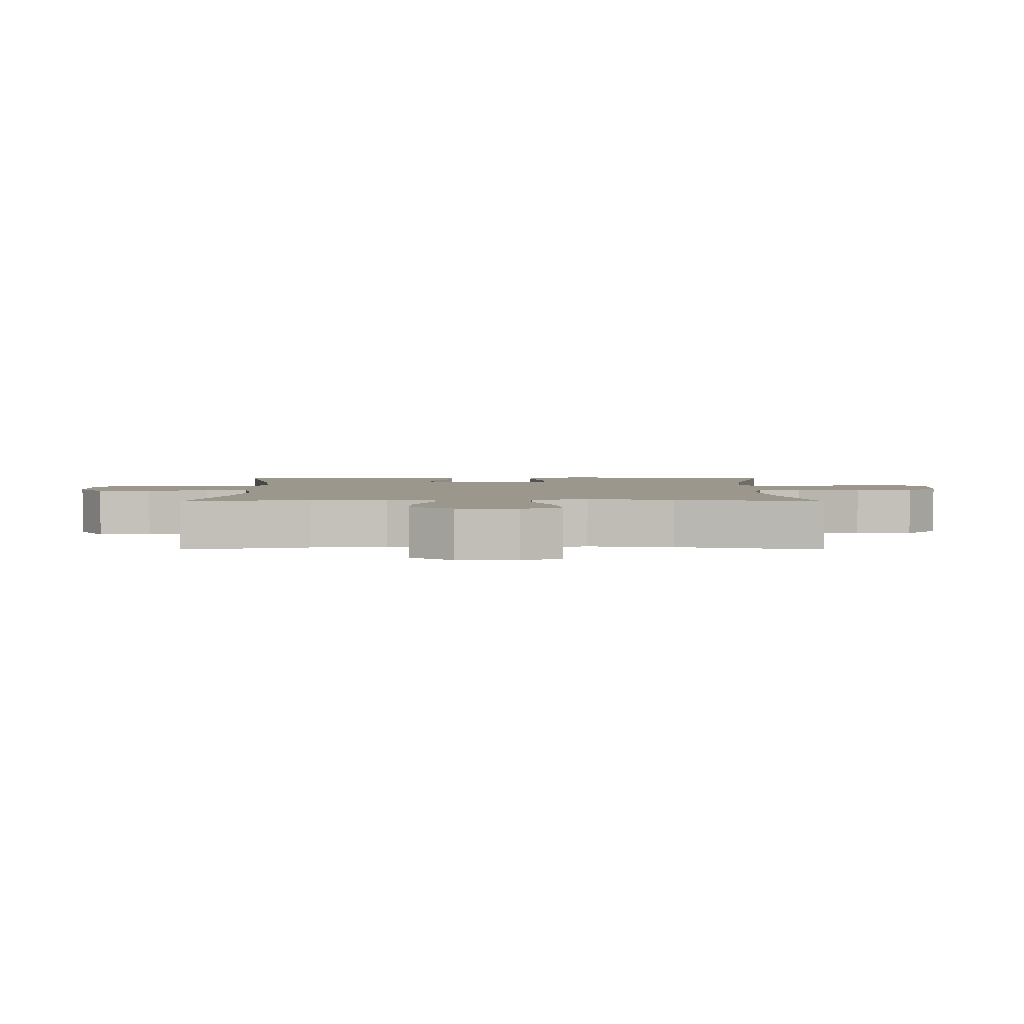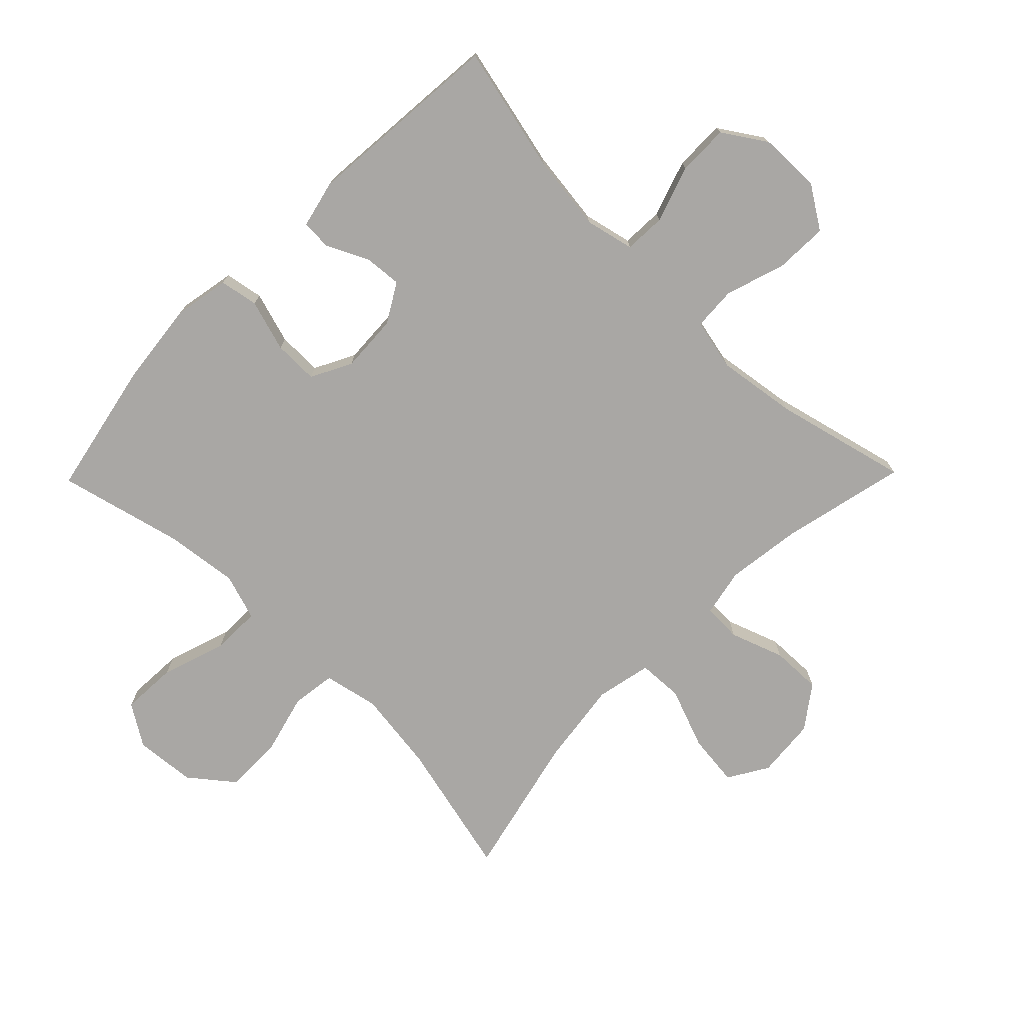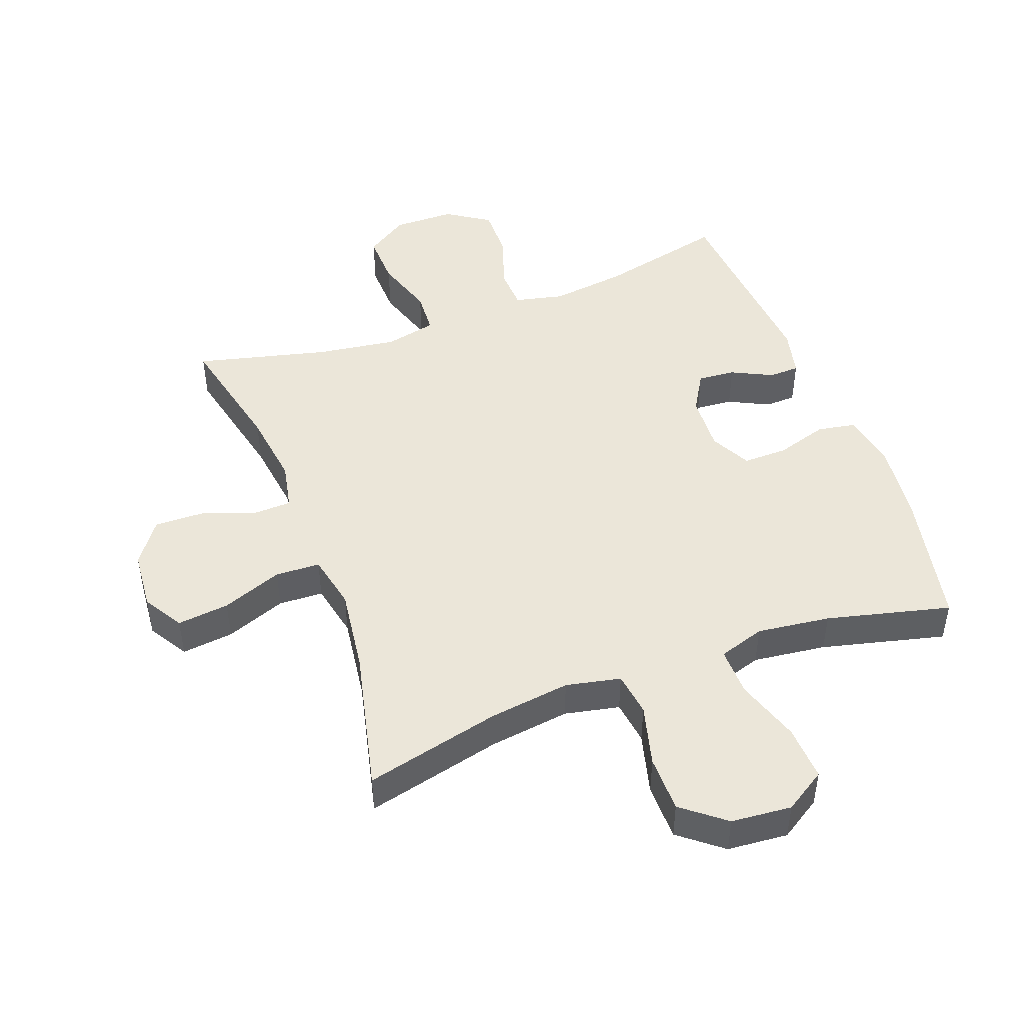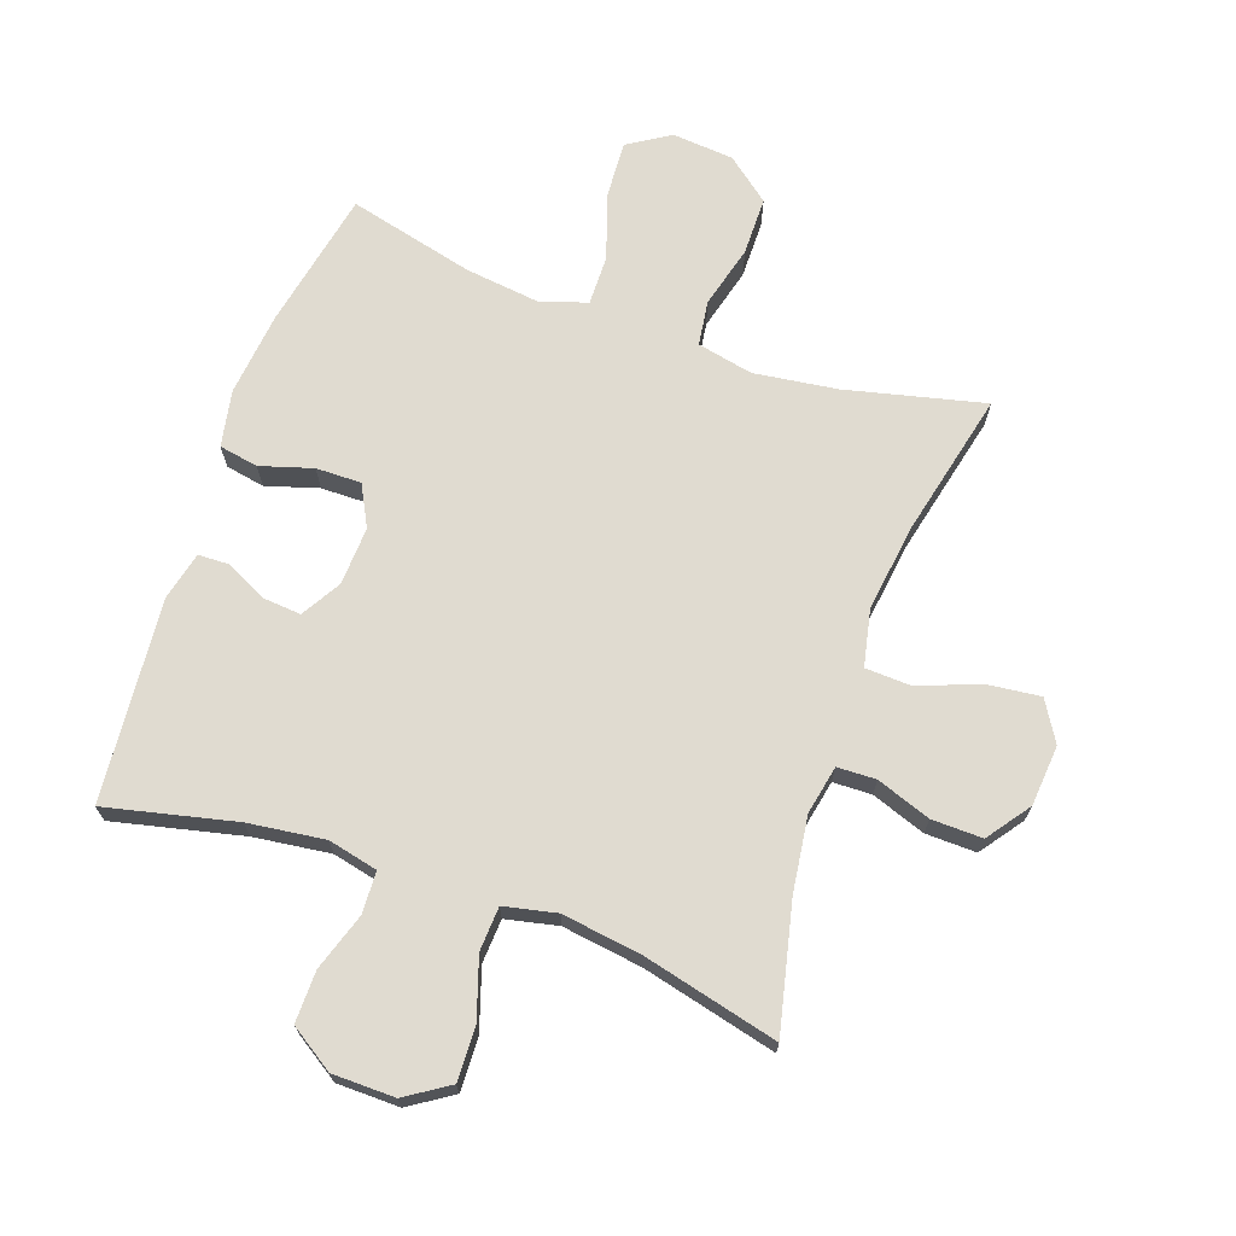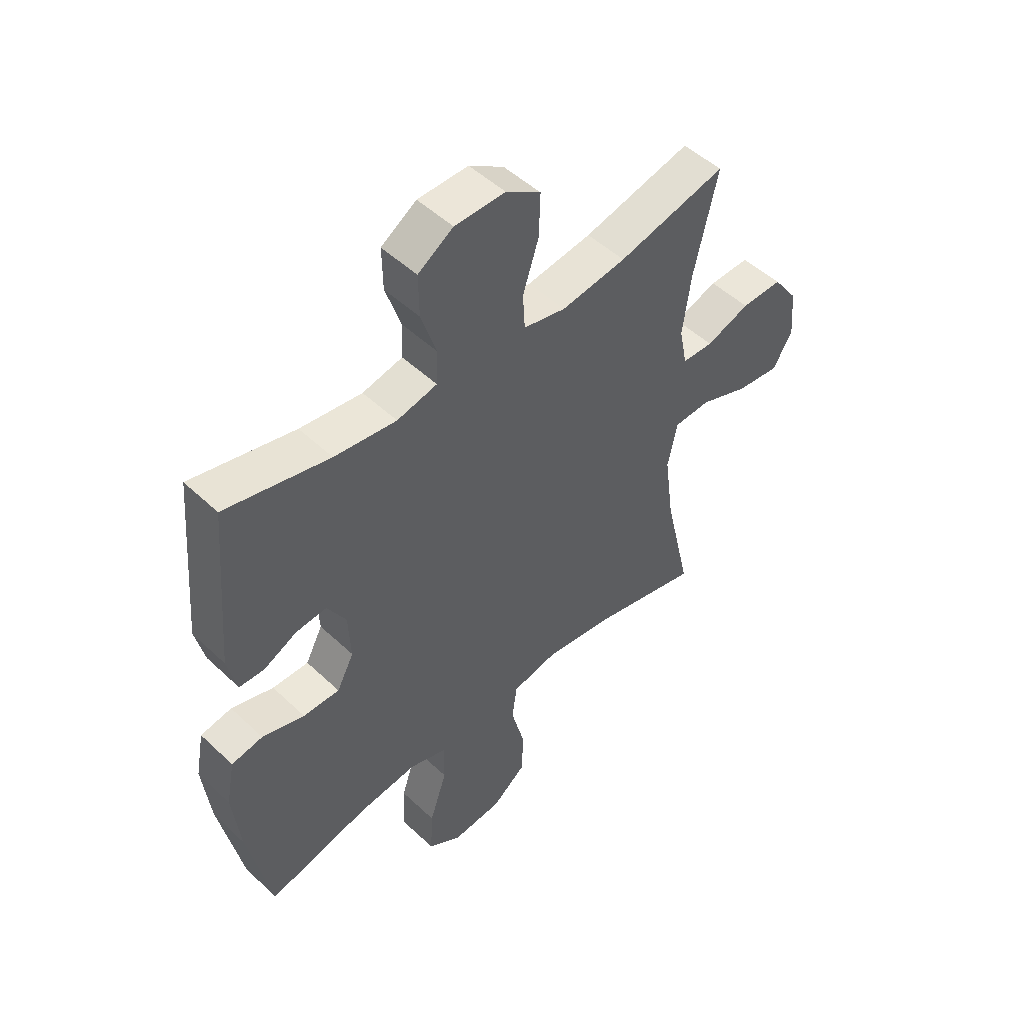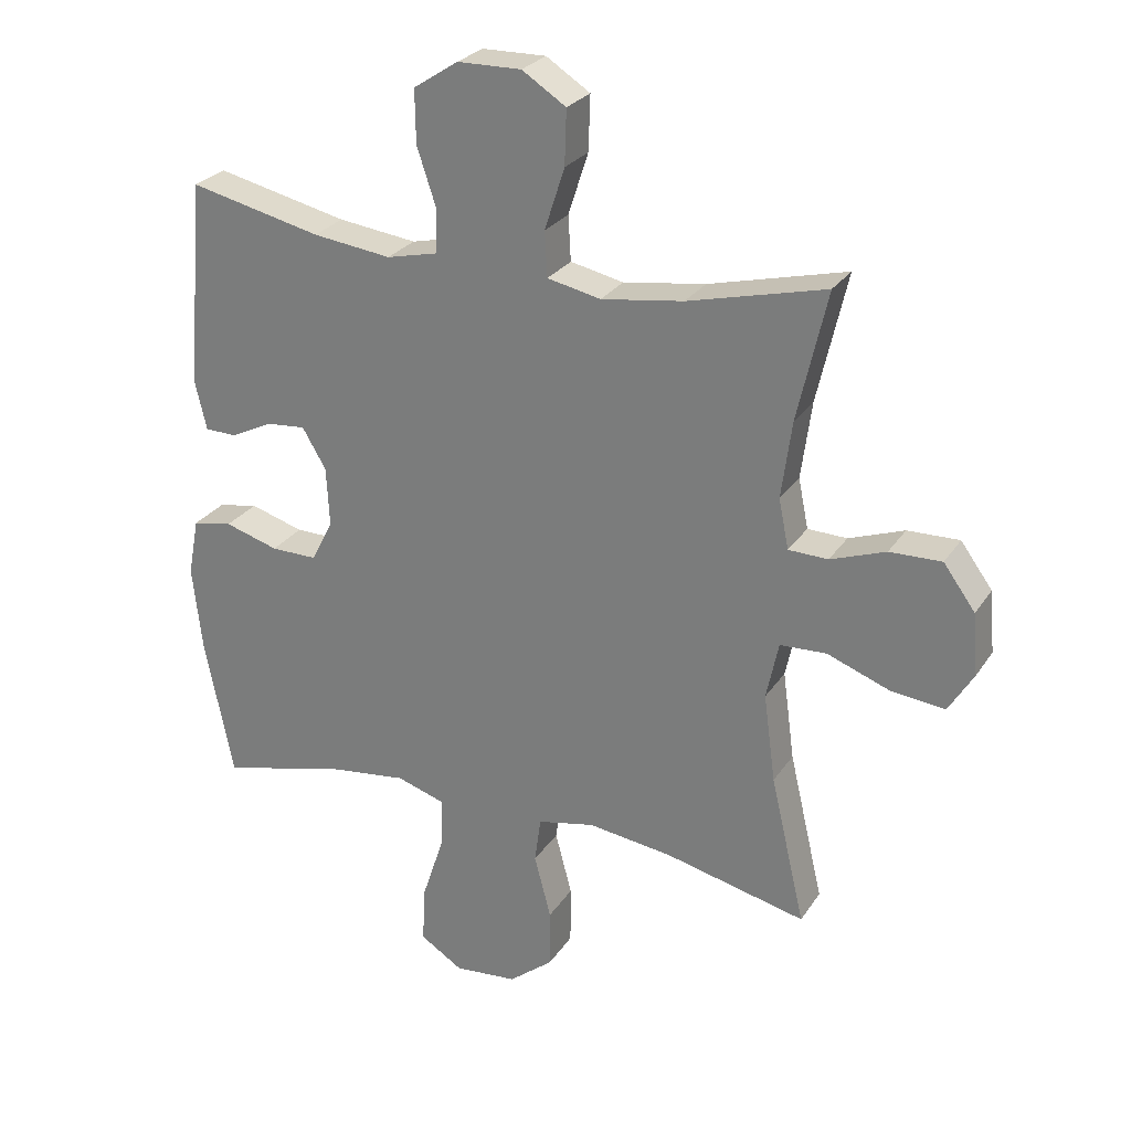
<metadata>
{"format":"obj","ext":"obj","renderer":"f3d","projection":"perspective","resolution":1024,"background":"white","views":[{"elev":2.9,"azim":90.0,"up":"+Y"},{"elev":-74.7,"azim":-44.4,"up":"+Y"},{"elev":47.4,"azim":159.6,"up":"+Y"},{"elev":70.0,"azim":19.3,"up":"+Y"},{"elev":49.8,"azim":-44.0,"up":"+Z"},{"elev":26.5,"azim":26.1,"up":"+Z"}]}
</metadata>
<code>
o path98
v -0.5406 0.0375 0.1867
v -0.5226 0.0375 0.1102
v -0.4736 0.0375 0.1088
v -0.4085 0.0375 0.1408
v -0.3484 0.0375 0.146
v -0.3117 0.0375 0.08379
v -0.307 0.0375 -0.008141
v -0.3404 0.0375 -0.07256
v -0.4117 0.0375 -0.07186
v -0.4945 0.0375 -0.04688
v -0.556 0.0375 -0.0581
v -0.5727 0.0375 -0.1469
v -0.558 0.0375 -0.2786
v -0.5139 0.0375 -0.4965
v -0.3159 0.0375 -0.4476
v -0.1986 0.0375 -0.4331
v -0.1245 0.0375 -0.4569
v -0.1258 0.0375 -0.5347
v -0.1598 0.0375 -0.6378
v -0.1646 0.0375 -0.7264
v -0.09873 0.0375 -0.7681
v -0.001682 0.0375 -0.7596
v 0.06683 0.0375 -0.7052
v 0.06734 0.0375 -0.6142
v 0.0415 0.0375 -0.516
v 0.05119 0.0375 -0.4454
v 0.139 0.0375 -0.4269
v 0.2702 0.0375 -0.4446
v 0.4878 0.0375 -0.4965
v 0.4346 0.0375 -0.2677
v 0.4163 0.0375 -0.1311
v 0.4352 0.0375 -0.04258
v 0.5069 0.0375 -0.03948
v 0.6038 0.0375 -0.07593
v 0.687 0.0375 -0.08529
v 0.7254 0.0375 -0.0222
v 0.7171 0.0375 0.07355
v 0.668 0.0375 0.1408
v 0.5878 0.0375 0.1389
v 0.5023 0.0375 0.1084
v 0.4414 0.0375 0.1103
v 0.4259 0.0375 0.1869
v 0.4419 0.0375 0.3058
v 0.4878 0.0375 0.5054
v 0.2757 0.0375 0.453
v 0.1489 0.0375 0.4349
v 0.06639 0.0375 0.4527
v 0.06239 0.0375 0.5221
v 0.09329 0.0375 0.6173
v 0.09605 0.0375 0.7018
v 0.02817 0.0375 0.7456
v -0.07042 0.0375 0.7442
v -0.1392 0.0375 0.6992
v -0.138 0.0375 0.6176
v -0.108 0.0375 0.5272
v -0.1109 0.0375 0.4612
v -0.1894 0.0375 0.4432
v -0.3107 0.0375 0.4587
v -0.5139 0.0375 0.5054
v -0.5406 -0.0375 0.1867
v -0.5226 -0.0375 0.1102
v -0.4736 -0.0375 0.1088
v -0.4085 -0.0375 0.1408
v -0.3484 -0.0375 0.146
v -0.3117 -0.0375 0.08379
v -0.307 -0.0375 -0.008141
v -0.3404 -0.0375 -0.07256
v -0.4117 -0.0375 -0.07186
v -0.4945 -0.0375 -0.04688
v -0.556 -0.0375 -0.0581
v -0.5727 -0.0375 -0.1469
v -0.558 -0.0375 -0.2786
v -0.5139 -0.0375 -0.4965
v -0.3159 -0.0375 -0.4476
v -0.1986 -0.0375 -0.4331
v -0.1245 -0.0375 -0.4569
v -0.1258 -0.0375 -0.5347
v -0.1598 -0.0375 -0.6378
v -0.1646 -0.0375 -0.7264
v -0.09873 -0.0375 -0.7681
v -0.001682 -0.0375 -0.7596
v 0.06683 -0.0375 -0.7052
v 0.06734 -0.0375 -0.6142
v 0.0415 -0.0375 -0.516
v 0.05119 -0.0375 -0.4454
v 0.139 -0.0375 -0.4269
v 0.2702 -0.0375 -0.4446
v 0.4878 -0.0375 -0.4965
v 0.4346 -0.0375 -0.2677
v 0.4163 -0.0375 -0.1311
v 0.4352 -0.0375 -0.04258
v 0.5069 -0.0375 -0.03948
v 0.6038 -0.0375 -0.07593
v 0.687 -0.0375 -0.08529
v 0.7254 -0.0375 -0.0222
v 0.7171 -0.0375 0.07355
v 0.668 -0.0375 0.1408
v 0.5878 -0.0375 0.1389
v 0.5023 -0.0375 0.1084
v 0.4414 -0.0375 0.1103
v 0.4259 -0.0375 0.1869
v 0.4419 -0.0375 0.3058
v 0.4878 -0.0375 0.5054
v 0.2757 -0.0375 0.453
v 0.1489 -0.0375 0.4349
v 0.06639 -0.0375 0.4527
v 0.06239 -0.0375 0.5221
v 0.09329 -0.0375 0.6173
v 0.09605 -0.0375 0.7018
v 0.02817 -0.0375 0.7456
v -0.07042 -0.0375 0.7442
v -0.1392 -0.0375 0.6992
v -0.138 -0.0375 0.6176
v -0.108 -0.0375 0.5272
v -0.1109 -0.0375 0.4612
v -0.1894 -0.0375 0.4432
v -0.3107 -0.0375 0.4587
v -0.5139 -0.0375 0.5054
v -0.556 0.0375 -0.0581
v -0.556 0.0375 -0.0581
v -0.5727 0.0375 -0.1469
v -0.558 0.0375 -0.2786
v -0.4945 0.0375 -0.04688
v -0.5406 0.0375 0.1867
v -0.5226 0.0375 0.1102
v -0.5226 0.0375 0.1102
v -0.4736 0.0375 0.1088
v -0.5139 0.0375 -0.4965
v -0.5139 0.0375 -0.4965
v -0.5139 0.0375 0.5054
v -0.5139 0.0375 0.5054
v -0.4117 0.0375 -0.07186
v -0.4085 0.0375 0.1408
v -0.3159 0.0375 -0.4476
v -0.3107 0.0375 0.4587
v -0.3404 0.0375 -0.07256
v -0.3404 0.0375 -0.07256
v -0.3484 0.0375 0.146
v -0.3484 0.0375 0.146
v -0.3117 0.0375 0.08379
v -0.307 0.0375 -0.008141
v -0.1986 0.0375 -0.4331
v -0.1894 0.0375 0.4432
v -0.1245 0.0375 -0.4569
v -0.1245 0.0375 -0.4569
v -0.1109 0.0375 0.4612
v -0.1109 0.0375 0.4612
v -0.1598 0.0375 -0.6378
v -0.1646 0.0375 -0.7264
v -0.1646 0.0375 -0.7264
v -0.09873 0.0375 -0.7681
v -0.1258 0.0375 -0.5347
v -0.07042 0.0375 0.7442
v -0.1392 0.0375 0.6992
v -0.138 0.0375 0.6176
v -0.108 0.0375 0.5272
v -0.001682 0.0375 -0.7596
v 0.02817 0.0375 0.7456
v 0.06683 0.0375 -0.7052
v 0.09605 0.0375 0.7018
v 0.0415 0.0375 -0.516
v 0.05119 0.0375 -0.4454
v 0.05119 0.0375 -0.4454
v 0.06734 0.0375 -0.6142
v 0.06639 0.0375 0.4527
v 0.06639 0.0375 0.4527
v 0.06239 0.0375 0.5221
v 0.139 0.0375 -0.4269
v 0.09329 0.0375 0.6173
v 0.1489 0.0375 0.4349
v 0.2702 0.0375 -0.4446
v 0.2757 0.0375 0.453
v 0.4878 0.0375 0.5054
v 0.4878 0.0375 0.5054
v 0.4259 0.0375 0.1869
v 0.4419 0.0375 0.3058
v 0.4163 0.0375 -0.1311
v 0.4352 0.0375 -0.04258
v 0.4352 0.0375 -0.04258
v 0.4346 0.0375 -0.2677
v 0.4414 0.0375 0.1103
v 0.4414 0.0375 0.1103
v 0.5069 0.0375 -0.03948
v 0.5023 0.0375 0.1084
v 0.4878 0.0375 -0.4965
v 0.4878 0.0375 -0.4965
v 0.5878 0.0375 0.1389
v 0.6038 0.0375 -0.07593
v 0.668 0.0375 0.1408
v 0.687 0.0375 -0.08529
v 0.687 0.0375 -0.08529
v 0.7171 0.0375 0.07355
v 0.7254 0.0375 -0.0222
v -0.556 -0.0375 -0.0581
v -0.556 -0.0375 -0.0581
v -0.5727 -0.0375 -0.1469
v -0.558 -0.0375 -0.2786
v -0.4945 -0.0375 -0.04688
v -0.5406 -0.0375 0.1867
v -0.5226 -0.0375 0.1102
v -0.5226 -0.0375 0.1102
v -0.4736 -0.0375 0.1088
v -0.5139 -0.0375 -0.4965
v -0.5139 -0.0375 -0.4965
v -0.5139 -0.0375 0.5054
v -0.5139 -0.0375 0.5054
v -0.4117 -0.0375 -0.07186
v -0.4085 -0.0375 0.1408
v -0.3159 -0.0375 -0.4476
v -0.3107 -0.0375 0.4587
v -0.3404 -0.0375 -0.07256
v -0.3404 -0.0375 -0.07256
v -0.3484 -0.0375 0.146
v -0.3484 -0.0375 0.146
v -0.3117 -0.0375 0.08379
v -0.307 -0.0375 -0.008141
v -0.1986 -0.0375 -0.4331
v -0.1894 -0.0375 0.4432
v -0.1245 -0.0375 -0.4569
v -0.1245 -0.0375 -0.4569
v -0.1109 -0.0375 0.4612
v -0.1109 -0.0375 0.4612
v -0.1598 -0.0375 -0.6378
v -0.1646 -0.0375 -0.7264
v -0.1646 -0.0375 -0.7264
v -0.09873 -0.0375 -0.7681
v -0.1258 -0.0375 -0.5347
v -0.07042 -0.0375 0.7442
v -0.1392 -0.0375 0.6992
v -0.138 -0.0375 0.6176
v -0.108 -0.0375 0.5272
v -0.001682 -0.0375 -0.7596
v 0.02817 -0.0375 0.7456
v 0.06683 -0.0375 -0.7052
v 0.09605 -0.0375 0.7018
v 0.0415 -0.0375 -0.516
v 0.05119 -0.0375 -0.4454
v 0.05119 -0.0375 -0.4454
v 0.06734 -0.0375 -0.6142
v 0.06639 -0.0375 0.4527
v 0.06639 -0.0375 0.4527
v 0.06239 -0.0375 0.5221
v 0.139 -0.0375 -0.4269
v 0.09329 -0.0375 0.6173
v 0.1489 -0.0375 0.4349
v 0.2702 -0.0375 -0.4446
v 0.2757 -0.0375 0.453
v 0.4878 -0.0375 0.5054
v 0.4878 -0.0375 0.5054
v 0.4259 -0.0375 0.1869
v 0.4419 -0.0375 0.3058
v 0.4163 -0.0375 -0.1311
v 0.4352 -0.0375 -0.04258
v 0.4352 -0.0375 -0.04258
v 0.4346 -0.0375 -0.2677
v 0.4414 -0.0375 0.1103
v 0.4414 -0.0375 0.1103
v 0.5069 -0.0375 -0.03948
v 0.5023 -0.0375 0.1084
v 0.4878 -0.0375 -0.4965
v 0.4878 -0.0375 -0.4965
v 0.5878 -0.0375 0.1389
v 0.6038 -0.0375 -0.07593
v 0.668 -0.0375 0.1408
v 0.687 -0.0375 -0.08529
v 0.687 -0.0375 -0.08529
v 0.7171 -0.0375 0.07355
v 0.7254 -0.0375 -0.0222
f 252 243 255
f 199 210 205
f 226 223 224
f 252 216 243
f 247 251 248
f 235 233 244
f 208 213 210
f 258 256 253
f 255 243 246
f 247 245 250
f 232 223 226
f 237 216 219
f 239 223 232
f 250 245 256
f 253 216 252
f 221 215 240
f 242 221 240
f 210 213 218
f 197 211 207
f 263 262 258
f 251 247 250
f 245 215 256
f 259 256 258
f 243 216 237
f 219 211 217
f 242 231 221
f 199 208 210
f 208 199 202
f 244 231 242
f 256 216 253
f 227 223 239
f 256 215 216
f 209 197 203
f 231 244 230
f 268 267 263
f 218 215 221
f 196 207 198
f 216 211 219
f 209 211 197
f 230 244 228
f 255 246 260
f 240 215 245
f 229 230 228
f 217 211 209
f 239 232 234
f 264 262 267
f 259 258 262
f 237 219 236
f 262 263 267
f 268 263 265
f 233 228 244
f 215 218 213
f 197 207 196
f 196 198 194
f 219 227 236
f 202 199 200
f 236 227 239
f 120 12 71 195
f 12 13 72 71
f 10 11 70 69
f 1 126 201 60
f 2 3 62 61
f 13 129 204 72
f 131 1 60 206
f 9 10 69 68
f 3 4 63 62
f 14 15 74 73
f 58 59 118 117
f 137 9 68 212
f 4 139 214 63
f 5 6 65 64
f 7 8 67 66
f 15 16 75 74
f 6 7 66 65
f 57 58 117 116
f 16 145 220 75
f 147 57 116 222
f 19 150 225 78
f 20 21 80 79
f 18 19 78 77
f 52 53 112 111
f 53 54 113 112
f 54 55 114 113
f 17 18 77 76
f 55 56 115 114
f 21 22 81 80
f 51 52 111 110
f 22 23 82 81
f 50 51 110 109
f 25 163 238 84
f 24 25 84 83
f 23 24 83 82
f 166 48 107 241
f 26 27 86 85
f 49 50 109 108
f 48 49 108 107
f 46 47 106 105
f 27 28 87 86
f 45 46 105 104
f 174 45 104 249
f 42 43 102 101
f 31 179 254 90
f 30 31 90 89
f 182 42 101 257
f 32 33 92 91
f 40 41 100 99
f 186 30 89 261
f 28 29 88 87
f 43 44 103 102
f 39 40 99 98
f 33 34 93 92
f 38 39 98 97
f 34 191 266 93
f 37 38 97 96
f 36 37 96 95
f 35 36 95 94
f 177 180 168
f 124 130 135
f 151 149 148
f 177 168 141
f 172 173 176
f 160 169 158
f 133 135 138
f 183 178 181
f 180 171 168
f 172 175 170
f 157 151 148
f 162 144 141
f 164 157 148
f 175 181 170
f 178 177 141
f 146 165 140
f 167 165 146
f 135 143 138
f 122 132 136
f 188 183 187
f 176 175 172
f 170 181 140
f 184 183 181
f 168 162 141
f 144 142 136
f 167 146 156
f 124 135 133
f 133 127 124
f 169 167 156
f 181 178 141
f 152 164 148
f 181 141 140
f 134 128 122
f 156 155 169
f 193 188 192
f 143 146 140
f 121 123 132
f 141 144 136
f 134 122 136
f 155 153 169
f 180 185 171
f 165 170 140
f 154 153 155
f 142 134 136
f 164 159 157
f 189 192 187
f 184 187 183
f 162 161 144
f 187 192 188
f 193 190 188
f 158 169 153
f 140 138 143
f 122 121 132
f 121 119 123
f 144 161 152
f 127 125 124
f 161 164 152

</code>
